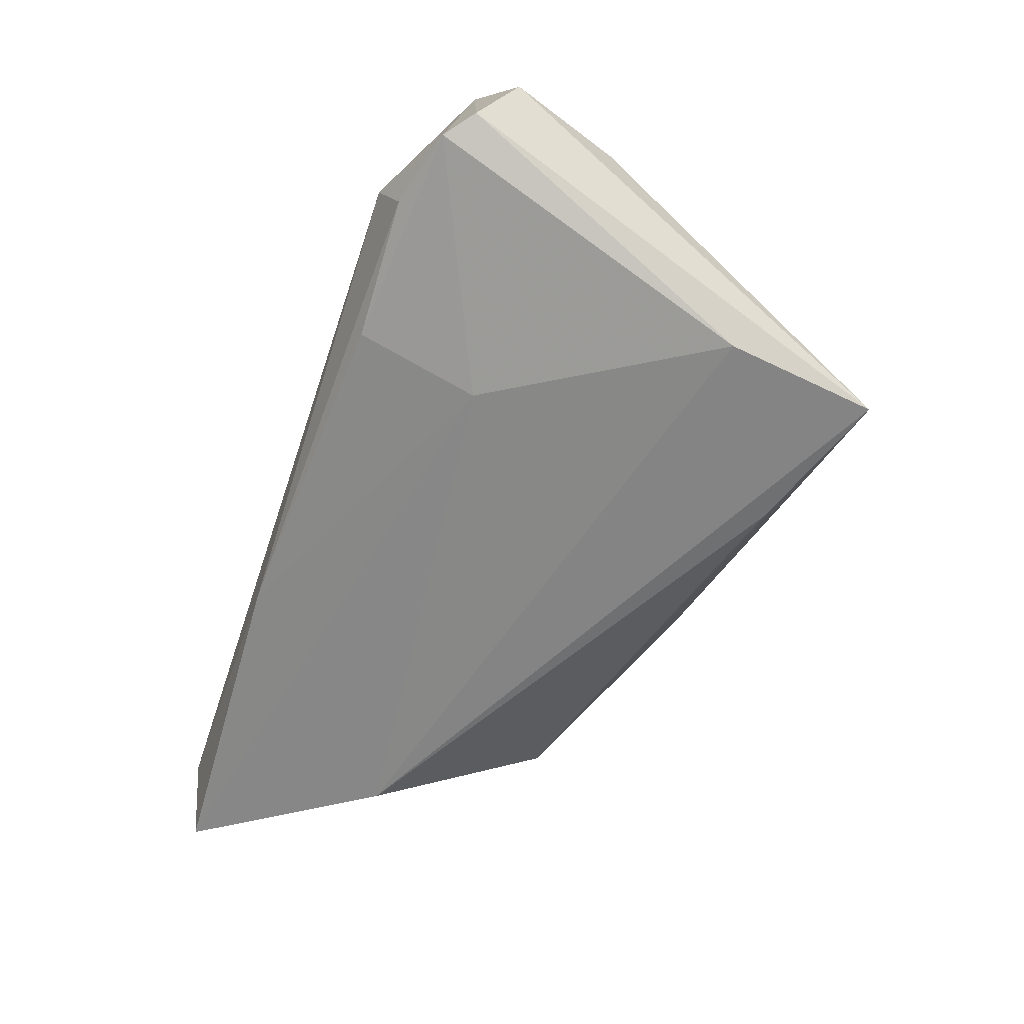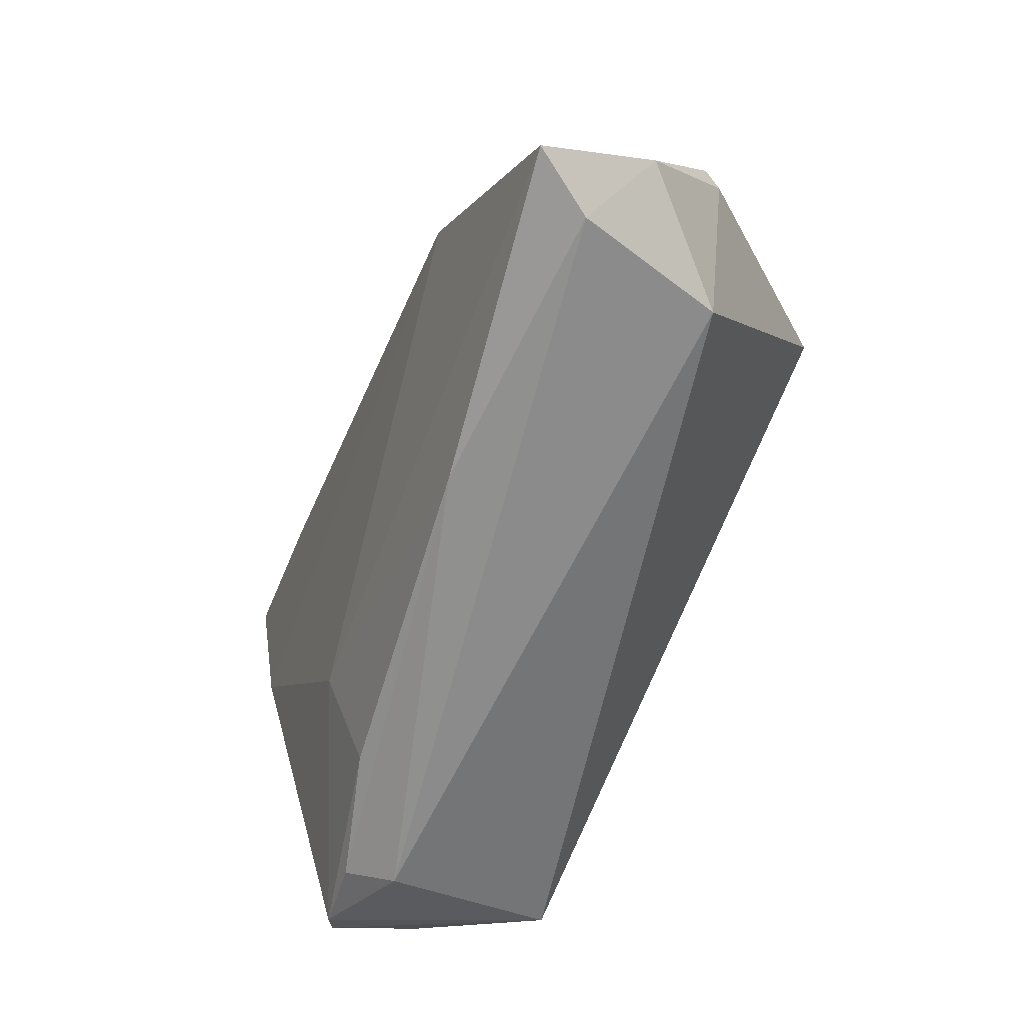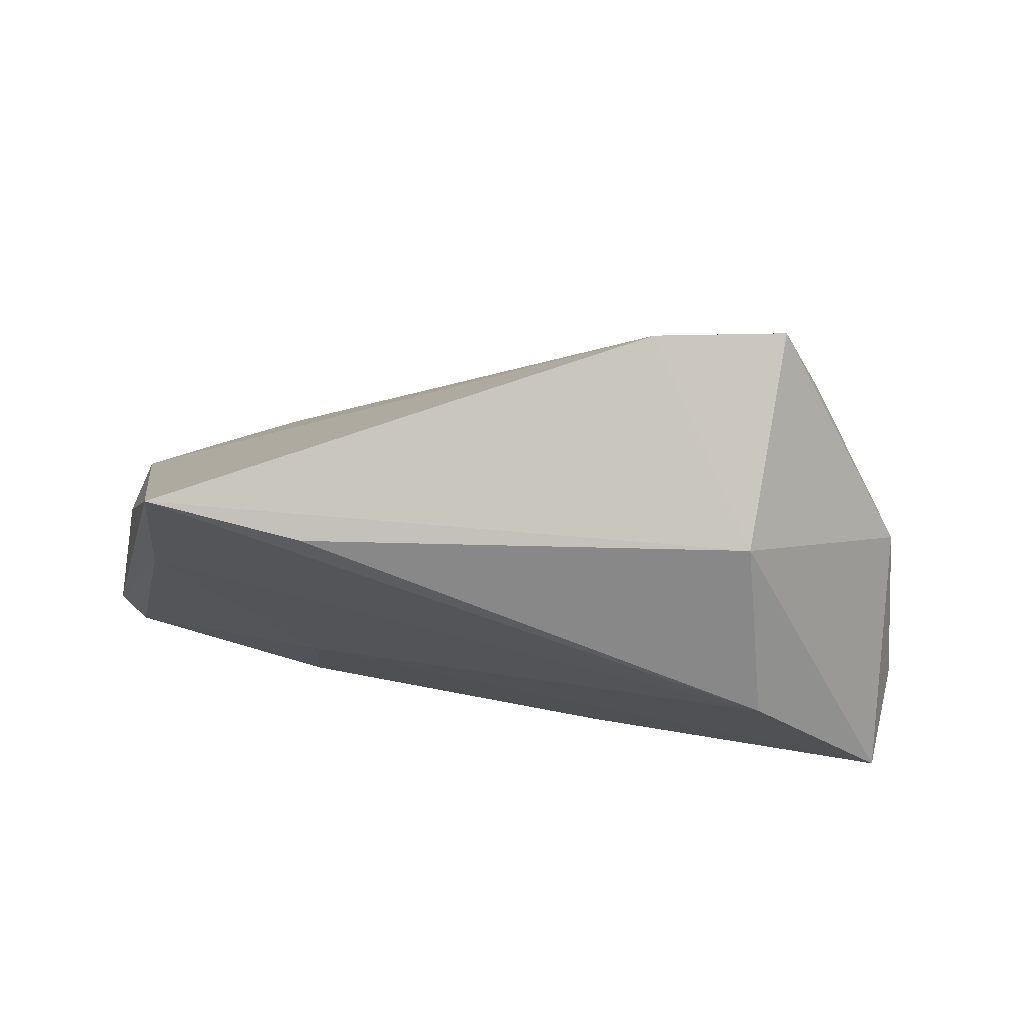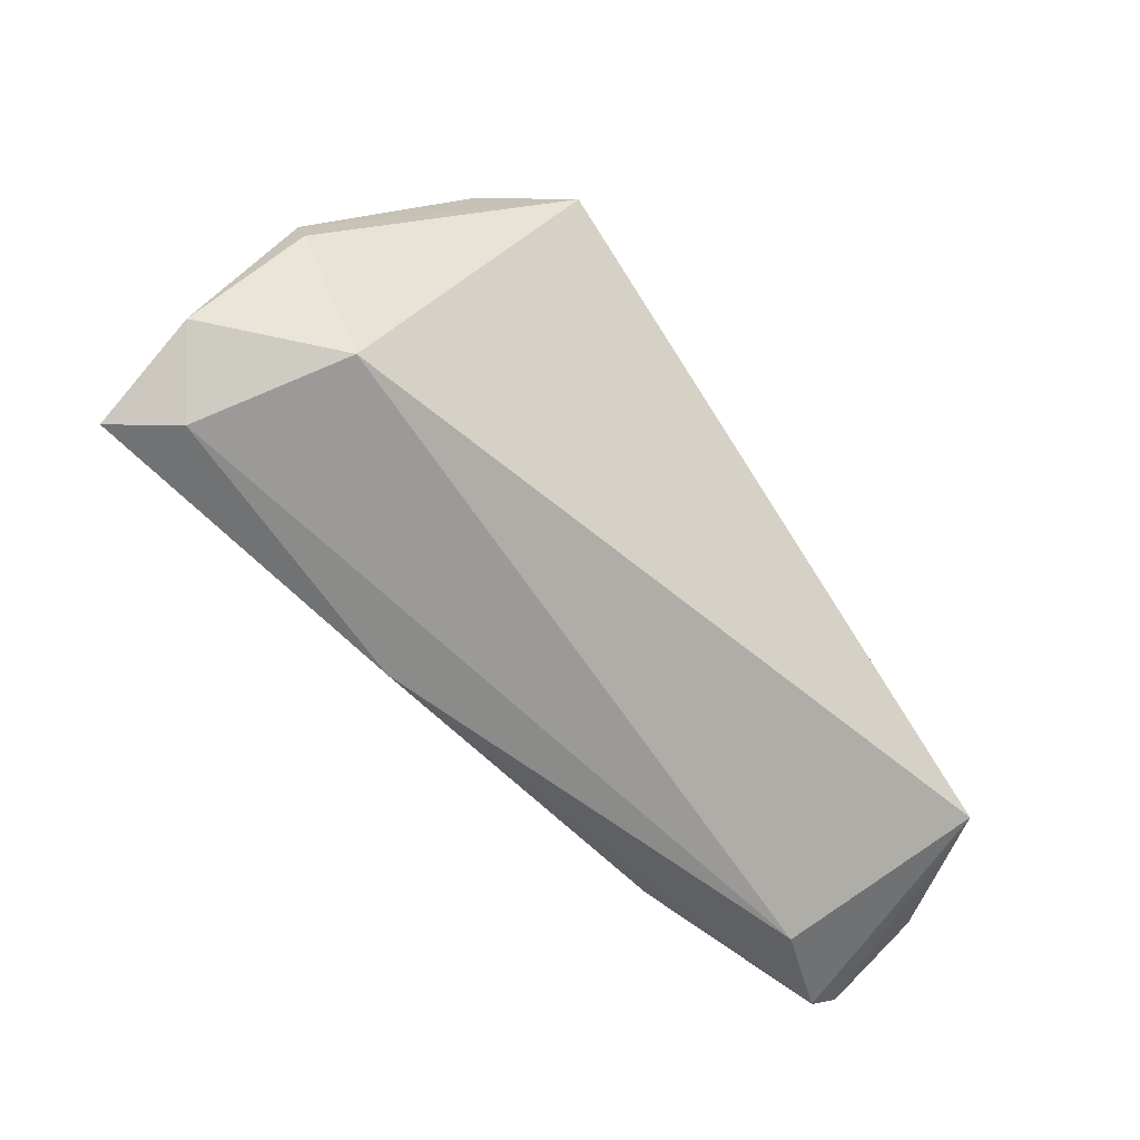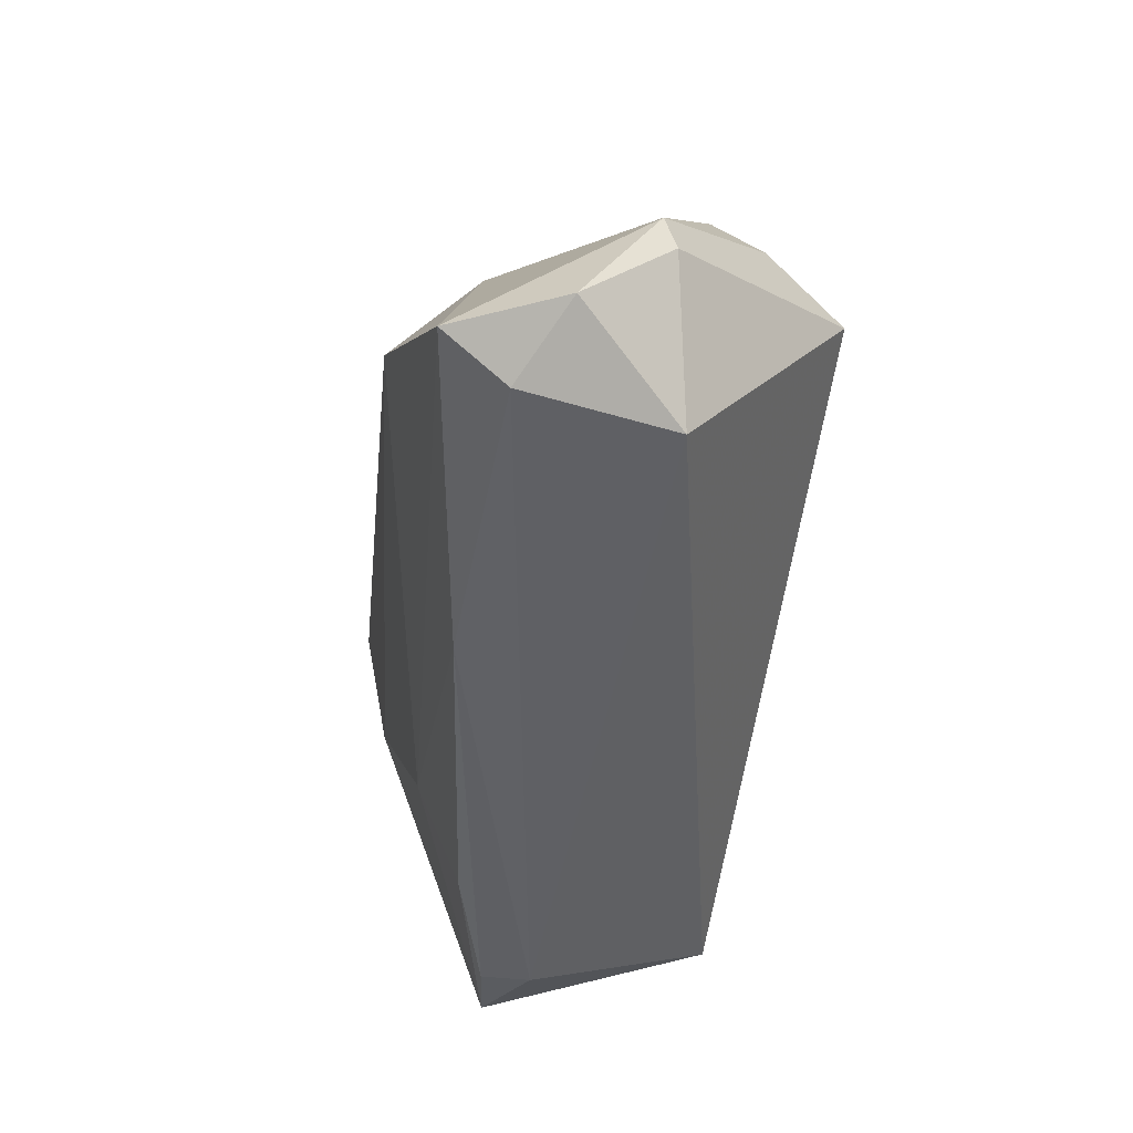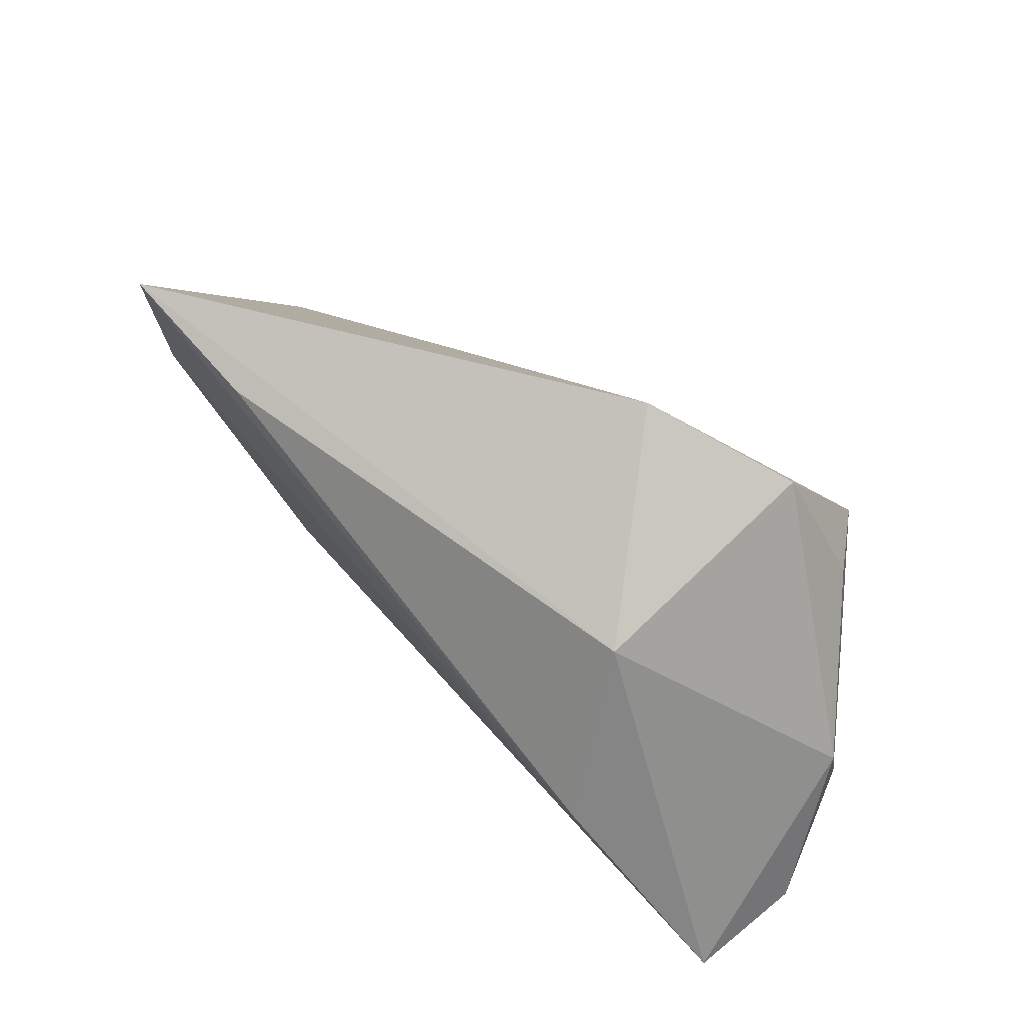
<metadata>
{"format":"obj","ext":"obj","renderer":"f3d","projection":"perspective","resolution":1024,"background":"white","views":[{"elev":-50.7,"azim":71.2,"up":"+Z"},{"elev":-65.5,"azim":-115.6,"up":"+Y"},{"elev":-35.6,"azim":177.7,"up":"+Z"},{"elev":-63.7,"azim":-55.4,"up":"+Y"},{"elev":-48.7,"azim":-100.2,"up":"+Y"},{"elev":53.3,"azim":-138.4,"up":"+Y"}]}
</metadata>
<code>
v 0.05689 -0.02377 -0.0007871
v 0.05465 -0.0001482 0.01139
v 0.06024 -0.02052 0.0009738
v 0.05947 -0.01453 0.01318
v 0.02904 0.02949 -0.02245
v -0.04333 0.01476 0.01714
v 0.0469 -0.0264 -0.002305
v -0.05821 -0.02185 -0.008707
v 0.02918 -0.01056 -0.01386
v -0.05008 -0.02848 -0.0141
v 0.04392 -0.02848 0.003747
v -0.05554 -0.0007285 0.001524
v -0.05532 -0.006104 0.003015
v -0.04559 -0.02611 0.005235
v -0.03056 0.01904 -0.01521
v -0.03418 -0.004275 -0.02652
v -0.03587 0.03152 0.01283
v 0.0343 -0.006332 0.02498
v -0.01319 -0.02848 -0.01458
v 0.04817 0.03553 -0.02117
v 0.0493 0.017 -0.01744
v -0.03684 0.01105 0.02822
v 0.02961 -0.02603 -0.007832
v -0.01664 0.03718 0.006856
v 0.04838 -0.01725 0.02822
v -0.05505 -0.02673 -0.02236
f 24 20 15
f 4 25 3
f 3 20 4
f 2 20 24
f 25 4 2
f 2 4 20
f 14 11 25
f 25 22 14
f 24 22 18
f 18 22 25
f 18 2 24
f 25 2 18
f 11 19 7
f 26 9 19
f 11 7 1
f 3 25 1
f 25 11 1
f 19 9 23
f 23 7 19
f 9 1 23
f 23 1 7
f 24 15 17
f 17 22 24
f 10 14 8
f 8 26 10
f 10 26 19
f 10 19 11
f 11 14 10
f 16 26 15
f 9 26 16
f 22 17 6
f 15 26 12
f 12 17 15
f 12 26 8
f 12 6 17
f 22 6 12
f 5 15 20
f 20 16 5
f 5 16 15
f 21 16 20
f 9 16 21
f 21 1 9
f 21 20 3
f 3 1 21
f 13 12 8
f 22 12 13
f 8 14 13
f 13 14 22

</code>
